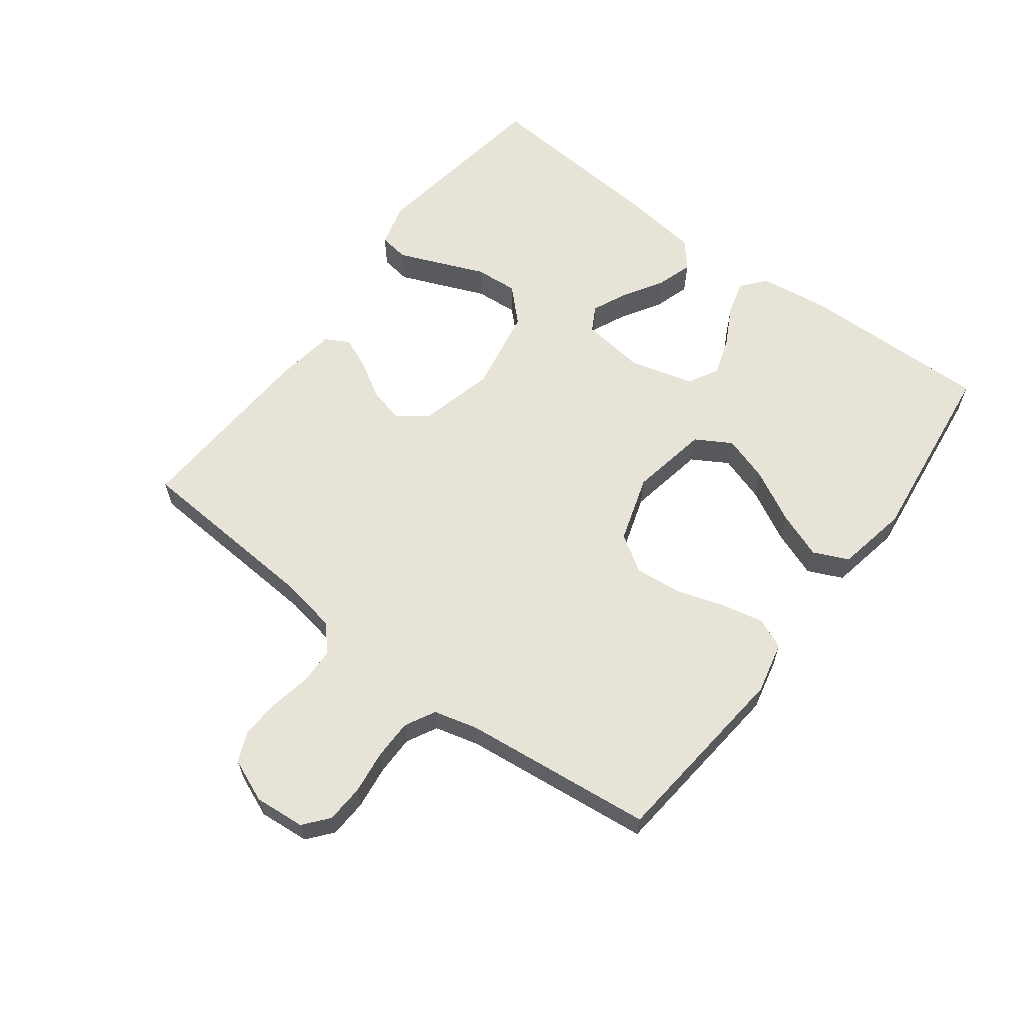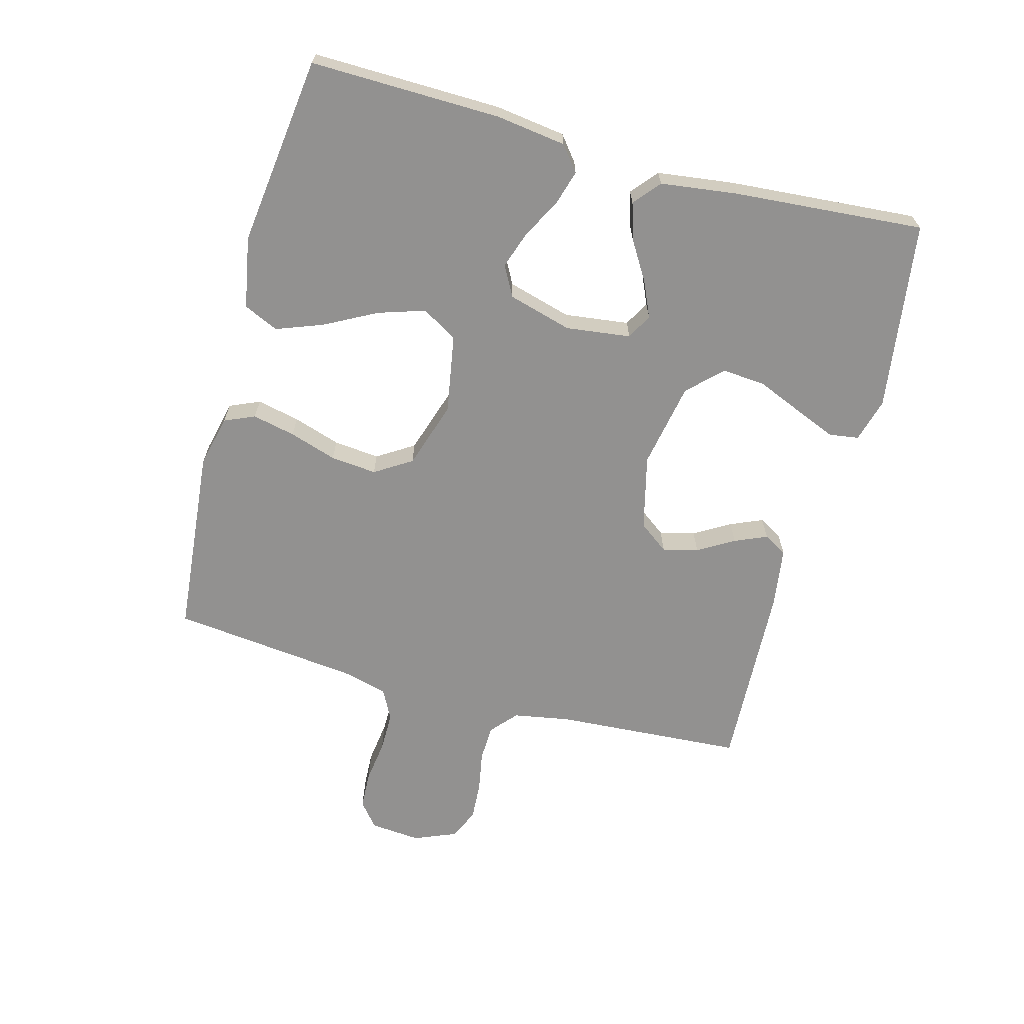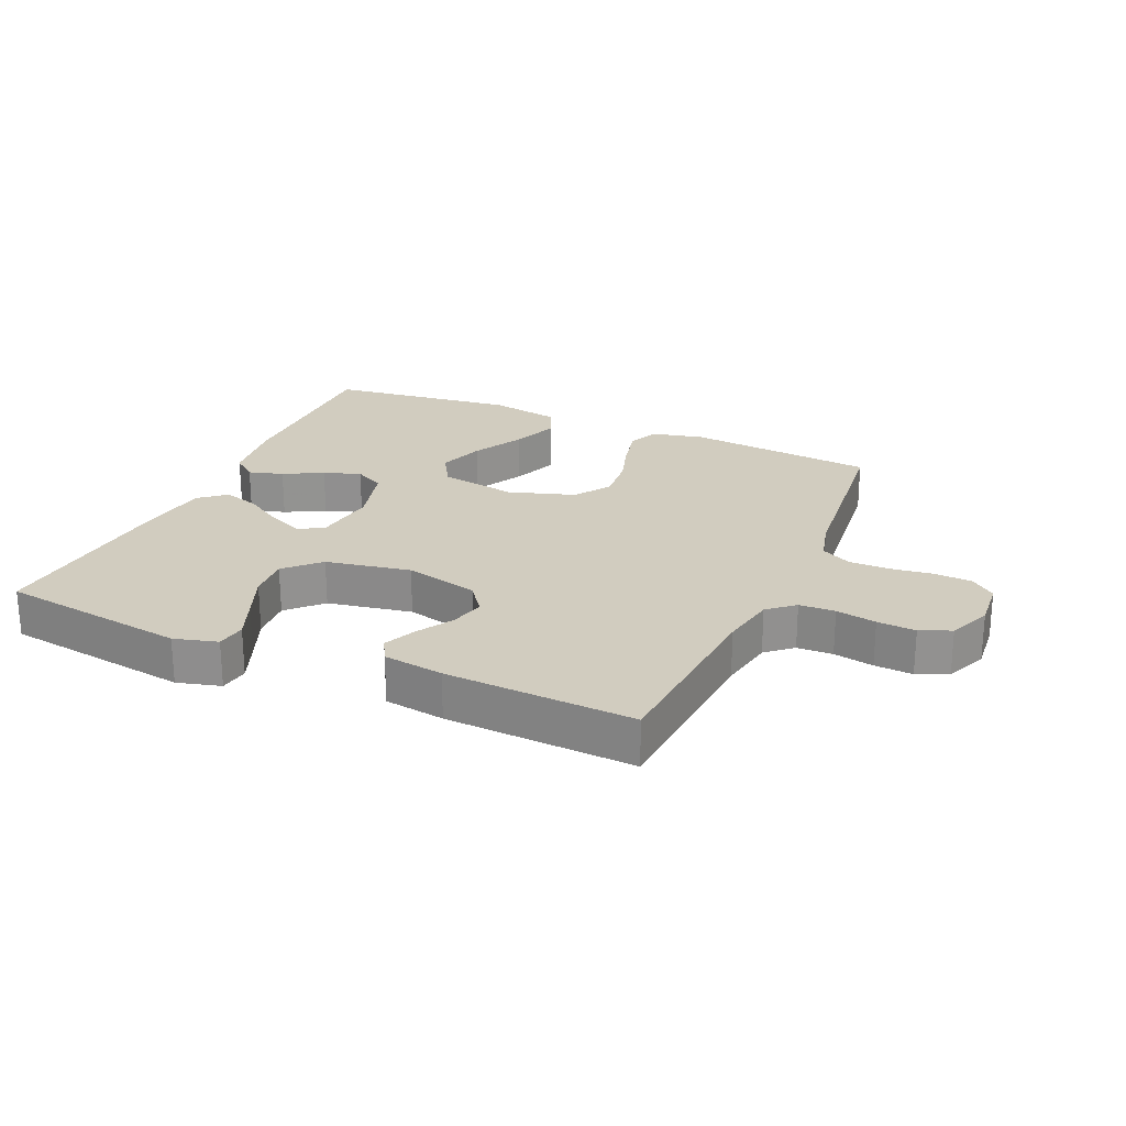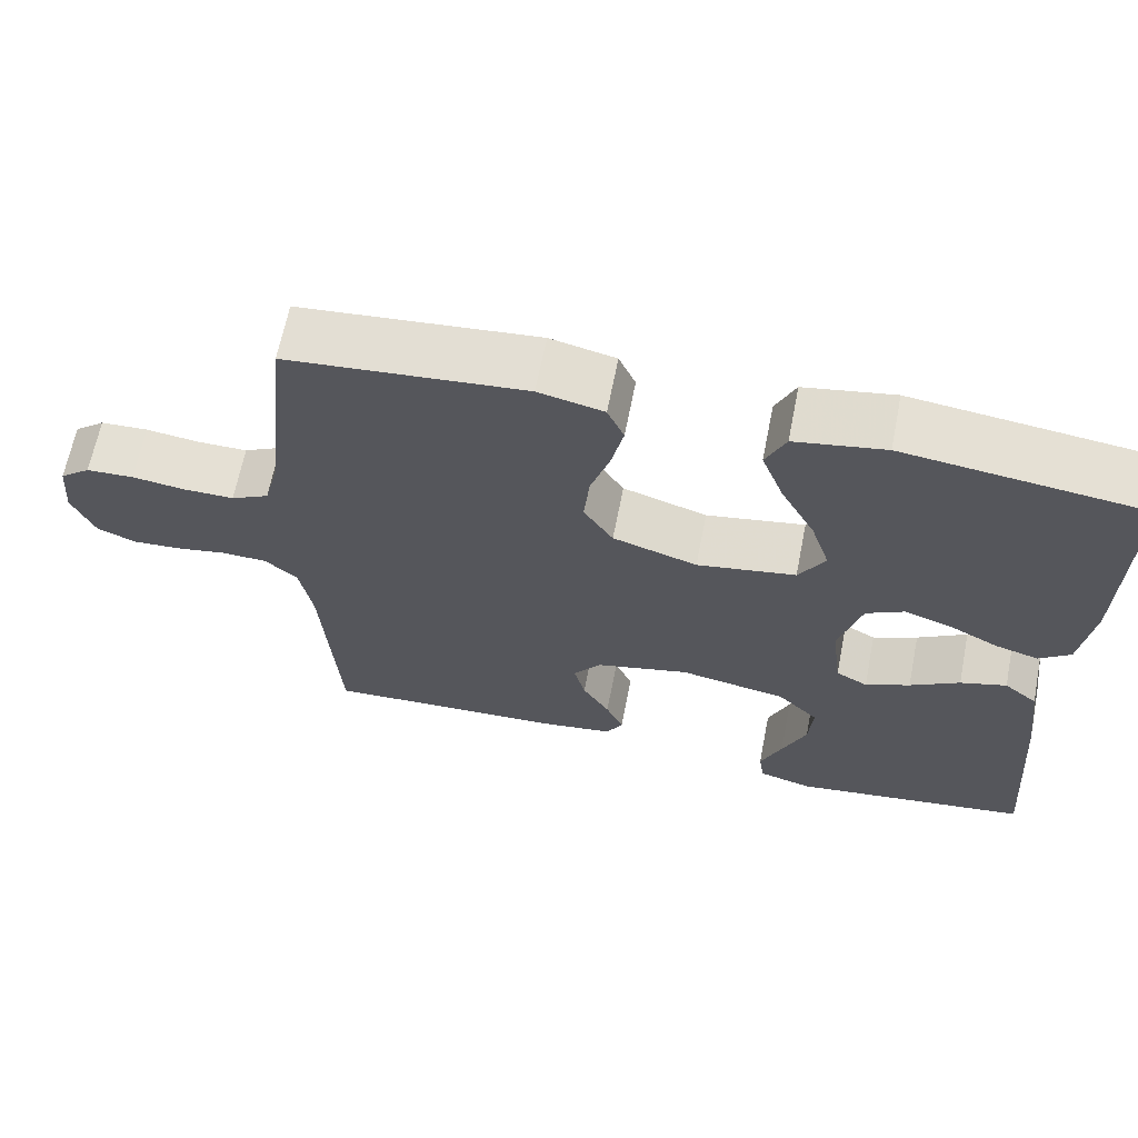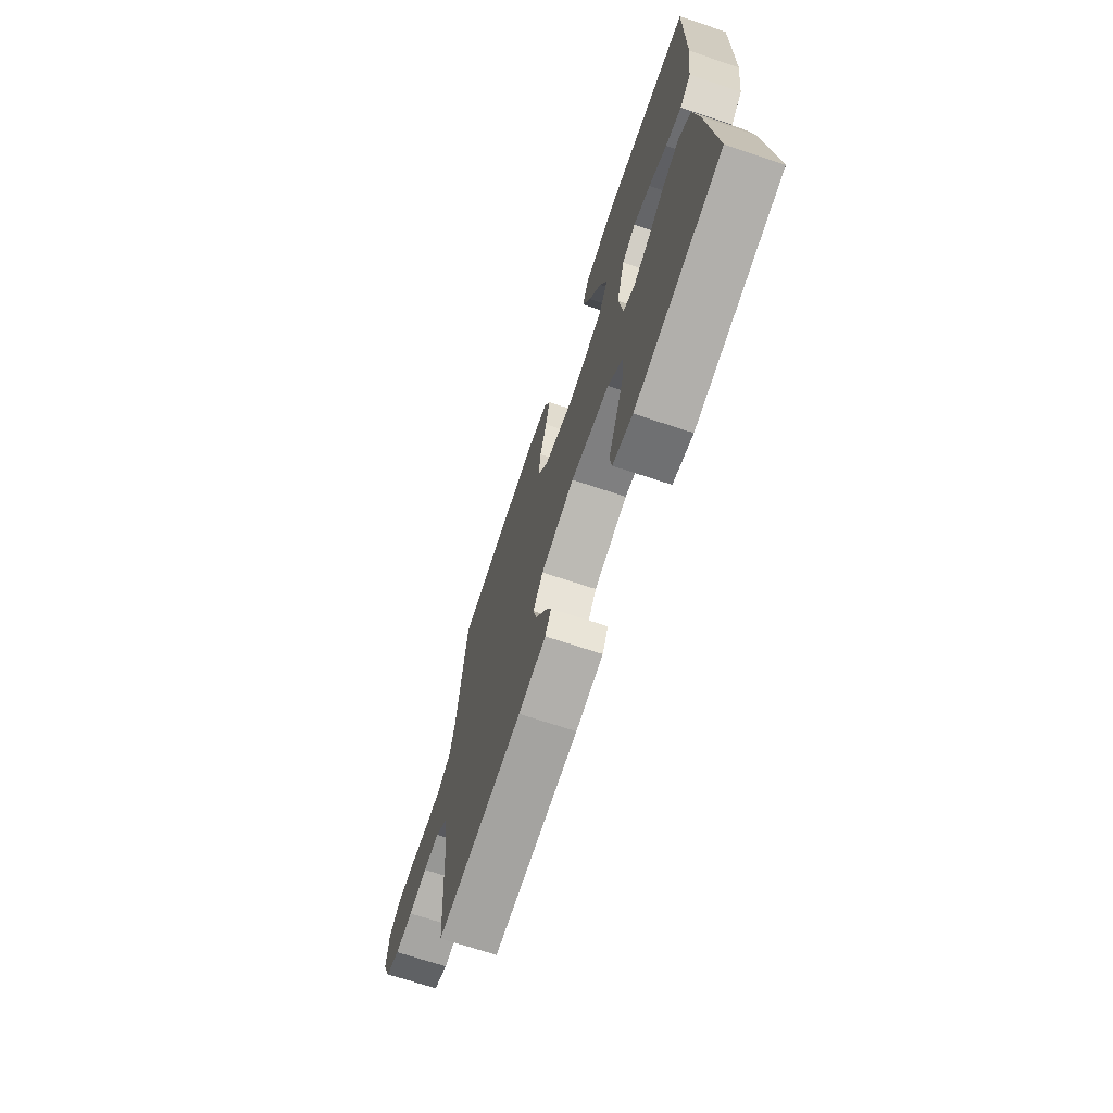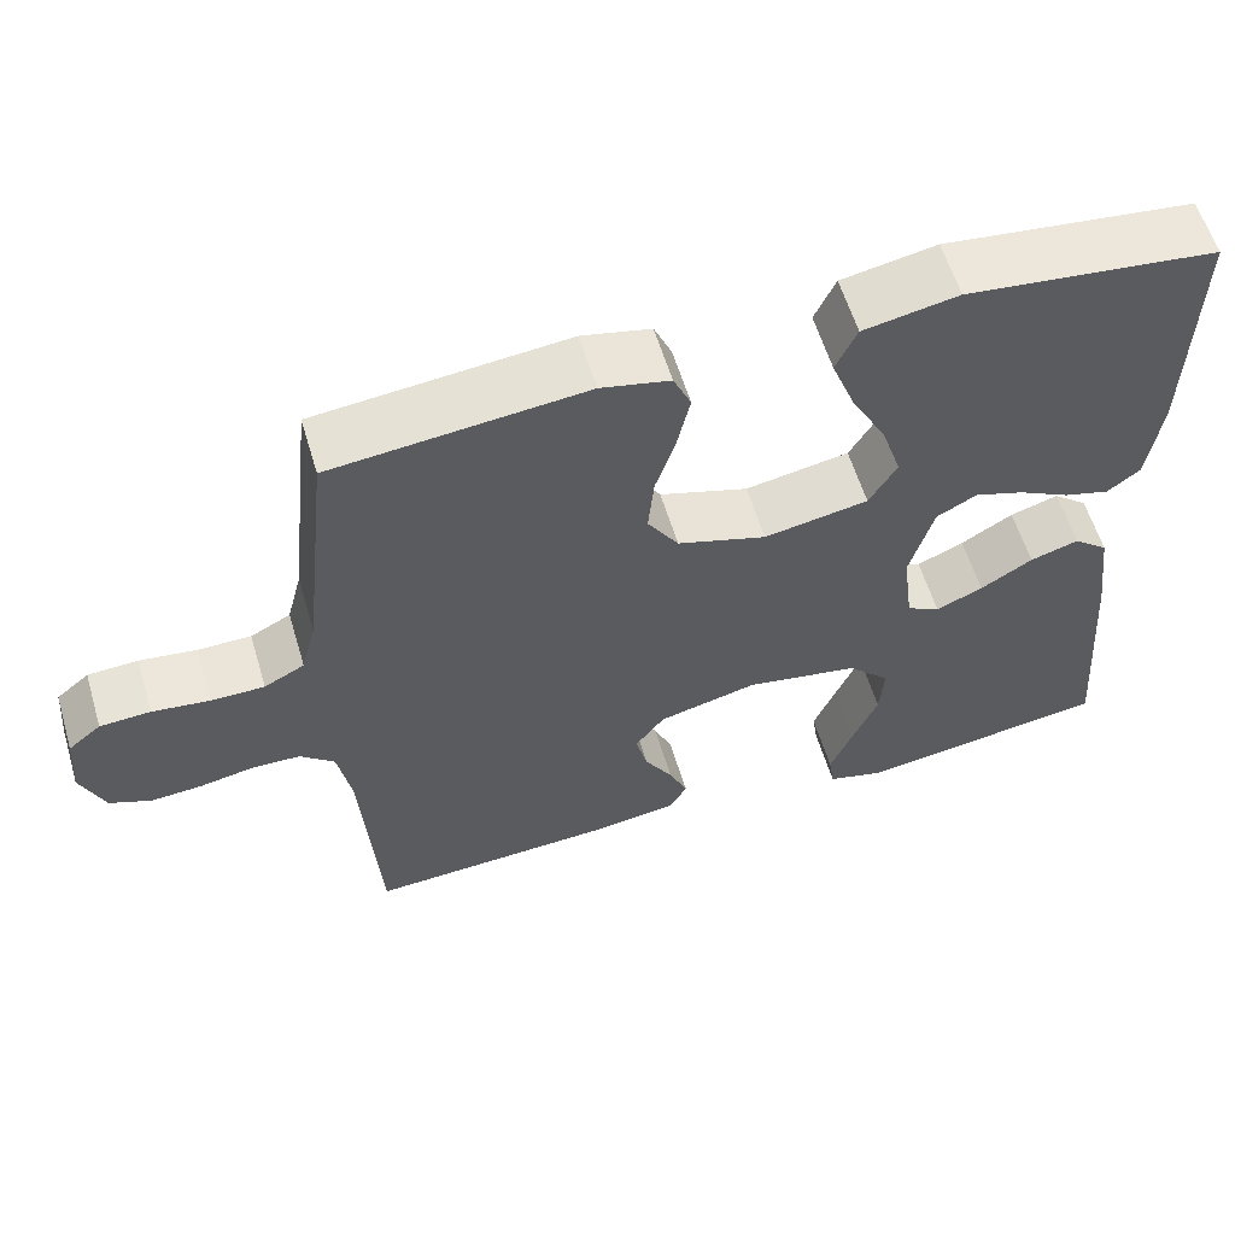
<metadata>
{"format":"obj","ext":"obj","renderer":"f3d","projection":"perspective","resolution":1024,"background":"white","views":[{"elev":61.7,"azim":-52.9,"up":"+Y"},{"elev":-66.1,"azim":74.8,"up":"+Y"},{"elev":23.8,"azim":-156.1,"up":"+Y"},{"elev":65.2,"azim":11.2,"up":"+Z"},{"elev":-70.1,"azim":71.6,"up":"+Z"},{"elev":59.1,"azim":-16.7,"up":"+Z"}]}
</metadata>
<code>
v -0.5 0.07 0.5
v -0.2 0.07 0.529
v -0.118 0.07 0.51
v -0.097 0.07 0.462
v -0.112 0.07 0.394
v -0.136 0.07 0.319
v -0.143 0.07 0.246
v -0.106 0.07 0.188
v 0 0.07 0.154
v 0.124 0.07 0.176
v 0.157 0.07 0.232
v 0.133 0.07 0.306
v 0.09 0.07 0.387
v 0.062 0.07 0.461
v 0.087 0.07 0.516
v 0.2 0.07 0.537
v 0.5 0.07 0.5
v 0.495 0.07 0.2
v 0.48 0.07 0.089
v 0.441 0.07 0.058
v 0.386 0.07 0.074
v 0.324 0.07 0.107
v 0.265 0.07 0.127
v 0.217 0.07 0.101
v 0.189 0.07 0
v 0.202 0.07 -0.102
v 0.242 0.07 -0.124
v 0.298 0.07 -0.099
v 0.36 0.07 -0.061
v 0.418 0.07 -0.043
v 0.46 0.07 -0.078
v 0.476 0.07 -0.2
v 0.5 0.07 -0.5
v 0.2 0.07 -0.543
v 0.131 0.07 -0.524
v 0.124 0.07 -0.477
v 0.151 0.07 -0.411
v 0.181 0.07 -0.339
v 0.186 0.07 -0.271
v 0.135 0.07 -0.219
v 0 0.07 -0.194
v -0.118 0.07 -0.223
v -0.153 0.07 -0.27
v -0.139 0.07 -0.326
v -0.105 0.07 -0.383
v -0.083 0.07 -0.434
v -0.104 0.07 -0.471
v -0.2 0.07 -0.485
v -0.5 0.07 -0.5
v -0.52 0.07 -0.2
v -0.536 0.07 -0.111
v -0.577 0.07 -0.075
v -0.634 0.07 -0.073
v -0.698 0.07 -0.085
v -0.759 0.07 -0.089
v -0.808 0.07 -0.068
v -0.836 0.07 0
v -0.829 0.07 0.08
v -0.79 0.07 0.112
v -0.73 0.07 0.115
v -0.662 0.07 0.106
v -0.599 0.07 0.106
v -0.551 0.07 0.131
v -0.533 0.07 0.2
v -0.5 0 0.5
v -0.2 0 0.529
v -0.118 0 0.51
v -0.097 0 0.462
v -0.112 0 0.394
v -0.136 0 0.319
v -0.143 0 0.246
v -0.106 0 0.188
v 0 0 0.154
v 0.124 0 0.176
v 0.157 0 0.232
v 0.133 0 0.306
v 0.09 0 0.387
v 0.062 0 0.461
v 0.087 0 0.516
v 0.2 0 0.537
v 0.5 0 0.5
v 0.495 0 0.2
v 0.48 0 0.089
v 0.441 0 0.058
v 0.386 0 0.074
v 0.324 0 0.107
v 0.265 0 0.127
v 0.217 0 0.101
v 0.189 0 0
v 0.202 0 -0.102
v 0.242 0 -0.124
v 0.298 0 -0.099
v 0.36 0 -0.061
v 0.418 0 -0.043
v 0.46 0 -0.078
v 0.476 0 -0.2
v 0.5 0 -0.5
v 0.2 0 -0.543
v 0.131 0 -0.524
v 0.124 0 -0.477
v 0.151 0 -0.411
v 0.181 0 -0.339
v 0.186 0 -0.271
v 0.135 0 -0.219
v 0 0 -0.194
v -0.118 0 -0.223
v -0.153 0 -0.27
v -0.139 0 -0.326
v -0.105 0 -0.383
v -0.083 0 -0.434
v -0.104 0 -0.471
v -0.2 0 -0.485
v -0.5 0 -0.5
v -0.52 0 -0.2
v -0.536 0 -0.111
v -0.577 0 -0.075
v -0.634 0 -0.073
v -0.698 0 -0.085
v -0.759 0 -0.089
v -0.808 0 -0.068
v -0.836 0 0
v -0.829 0 0.08
v -0.79 0 0.112
v -0.73 0 0.115
v -0.662 0 0.106
v -0.599 0 0.106
v -0.551 0 0.131
v -0.533 0 0.2
f 59 60 61
f 58 59 61
f 57 58 61
f 56 57 61
f 55 56 61
f 54 55 61
f 53 54 61
f 52 53 61 62
f 51 52 62 63
f 48 49 50
f 47 48 50
f 46 47 50
f 45 46 50
f 44 45 50
f 51 63 64
f 50 51 64
f 44 50 64
f 43 44 64
f 36 37 38
f 35 36 38
f 34 35 38
f 33 34 38
f 32 33 38
f 31 32 38
f 30 31 38
f 29 30 38
f 28 29 38
f 27 28 38 39
f 26 27 39 40
f 20 21 22
f 19 20 22
f 18 19 22
f 17 18 22
f 16 17 22
f 15 16 22
f 14 15 22
f 13 14 22
f 12 13 22
f 11 12 22 23
f 10 11 23 24
f 4 5 6
f 3 4 6
f 2 3 6
f 1 2 6
f 64 1 6
f 64 6 7
f 64 7 8
f 43 64 8
f 42 43 8
f 41 42 8 9
f 41 9 10
f 40 41 10
f 26 40 10
f 25 26 10
f 10 24 25
f 125 124 123
f 125 123 122
f 125 122 121
f 125 121 120
f 125 120 119
f 125 119 118
f 125 118 117
f 126 125 117 116
f 127 126 116 115
f 114 113 112
f 114 112 111
f 114 111 110
f 114 110 109
f 114 109 108
f 128 127 115
f 128 115 114
f 128 114 108
f 128 108 107
f 102 101 100
f 102 100 99
f 102 99 98
f 102 98 97
f 102 97 96
f 102 96 95
f 102 95 94
f 102 94 93
f 102 93 92
f 103 102 92 91
f 104 103 91 90
f 86 85 84
f 86 84 83
f 86 83 82
f 86 82 81
f 86 81 80
f 86 80 79
f 86 79 78
f 86 78 77
f 86 77 76
f 87 86 76 75
f 88 87 75 74
f 70 69 68
f 70 68 67
f 70 67 66
f 70 66 65
f 70 65 128
f 71 70 128
f 72 71 128
f 72 128 107
f 72 107 106
f 73 72 106 105
f 74 73 105
f 74 105 104
f 74 104 90
f 74 90 89
f 89 88 74
f 1 65 66 2
f 2 66 67 3
f 3 67 68 4
f 4 68 69 5
f 5 69 70 6
f 6 70 71 7
f 7 71 72 8
f 8 72 73 9
f 9 73 74 10
f 10 74 75 11
f 11 75 76 12
f 12 76 77 13
f 13 77 78 14
f 14 78 79 15
f 15 79 80 16
f 16 80 81 17
f 17 81 82 18
f 18 82 83 19
f 19 83 84 20
f 20 84 85 21
f 21 85 86 22
f 22 86 87 23
f 23 87 88 24
f 24 88 89 25
f 25 89 90 26
f 26 90 91 27
f 27 91 92 28
f 28 92 93 29
f 29 93 94 30
f 30 94 95 31
f 31 95 96 32
f 32 96 97 33
f 33 97 98 34
f 34 98 99 35
f 35 99 100 36
f 36 100 101 37
f 37 101 102 38
f 38 102 103 39
f 39 103 104 40
f 40 104 105 41
f 41 105 106 42
f 42 106 107 43
f 43 107 108 44
f 44 108 109 45
f 45 109 110 46
f 46 110 111 47
f 47 111 112 48
f 48 112 113 49
f 49 113 114 50
f 50 114 115 51
f 51 115 116 52
f 52 116 117 53
f 53 117 118 54
f 54 118 119 55
f 55 119 120 56
f 56 120 121 57
f 57 121 122 58
f 58 122 123 59
f 59 123 124 60
f 60 124 125 61
f 61 125 126 62
f 62 126 127 63
f 63 127 128 64
f 64 128 65 1

</code>
